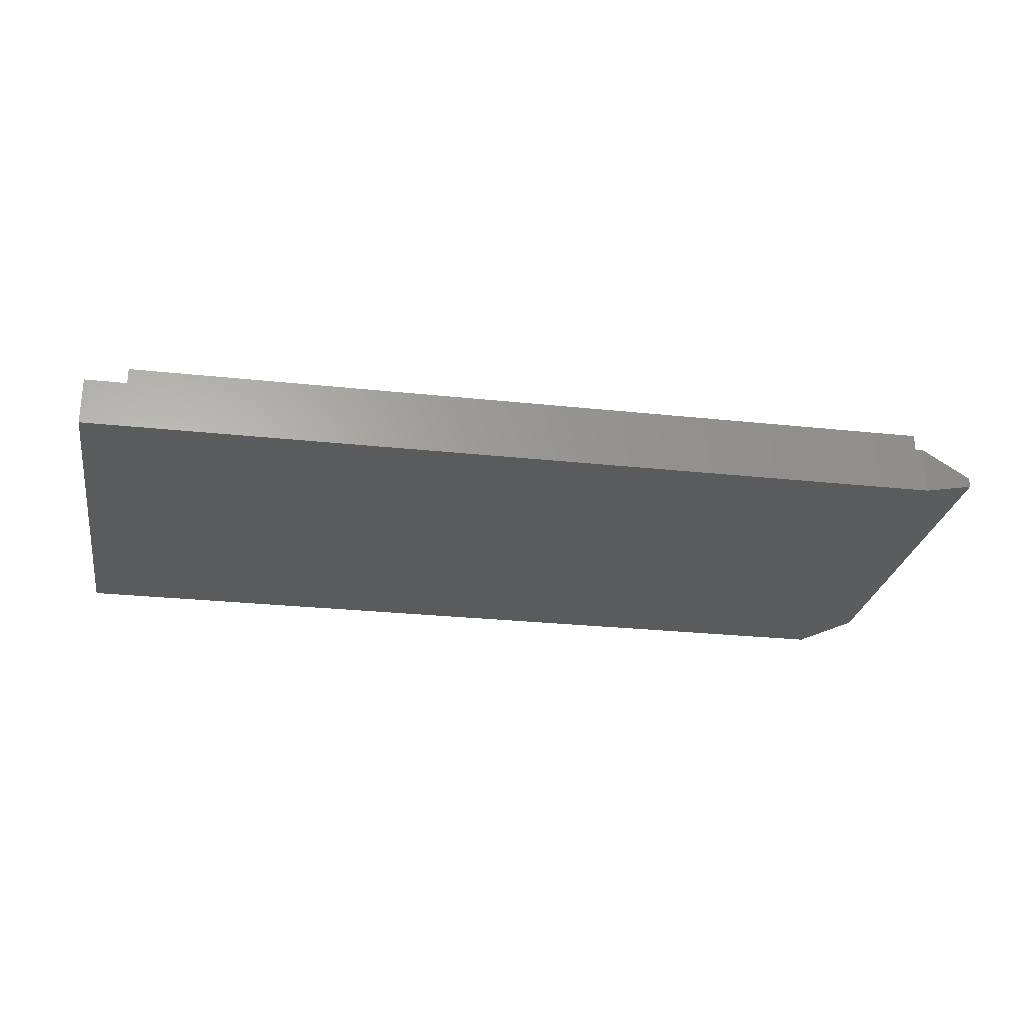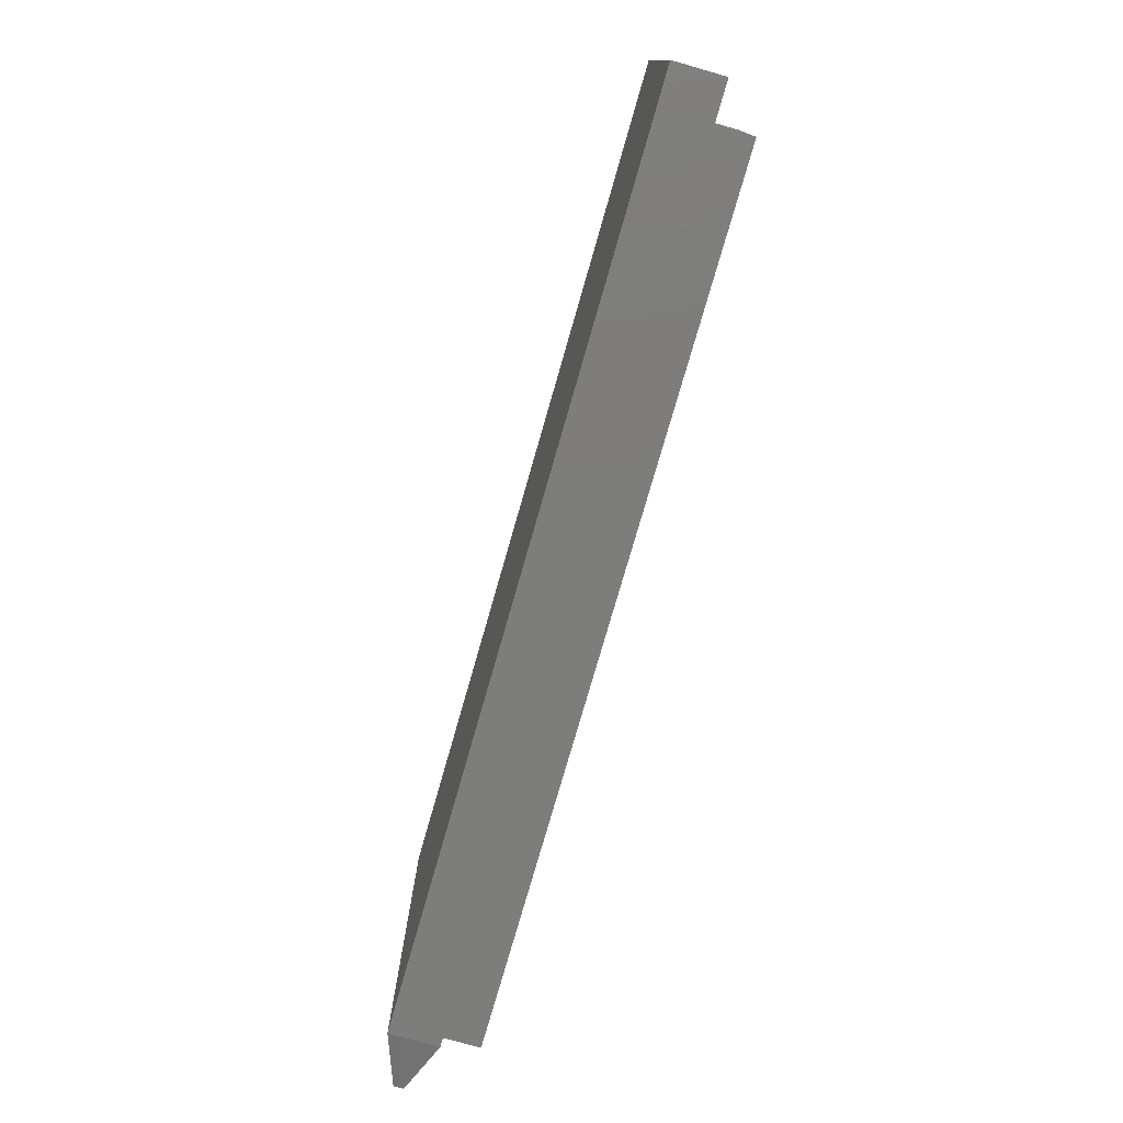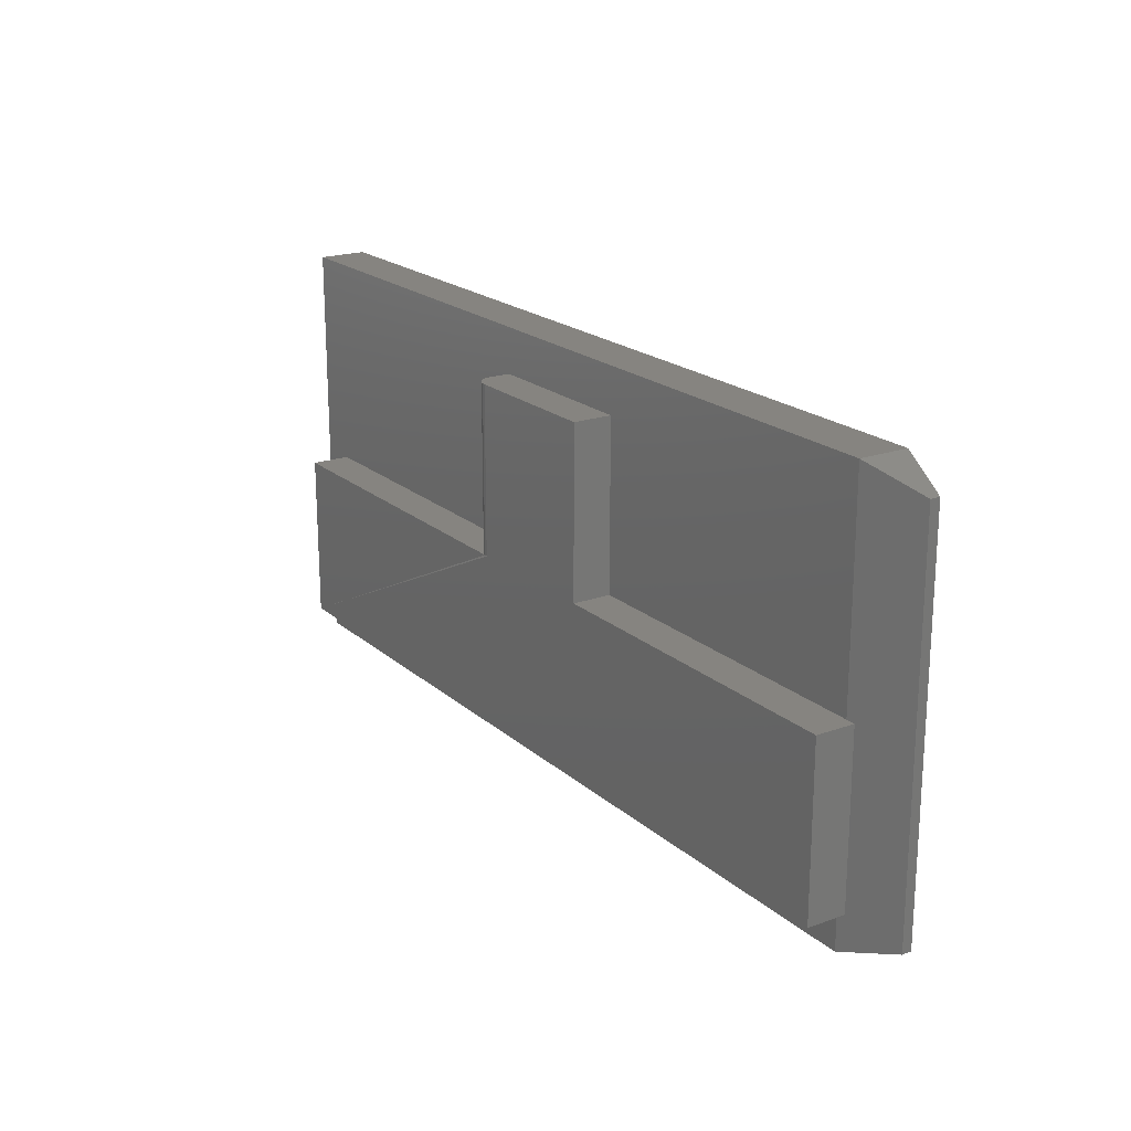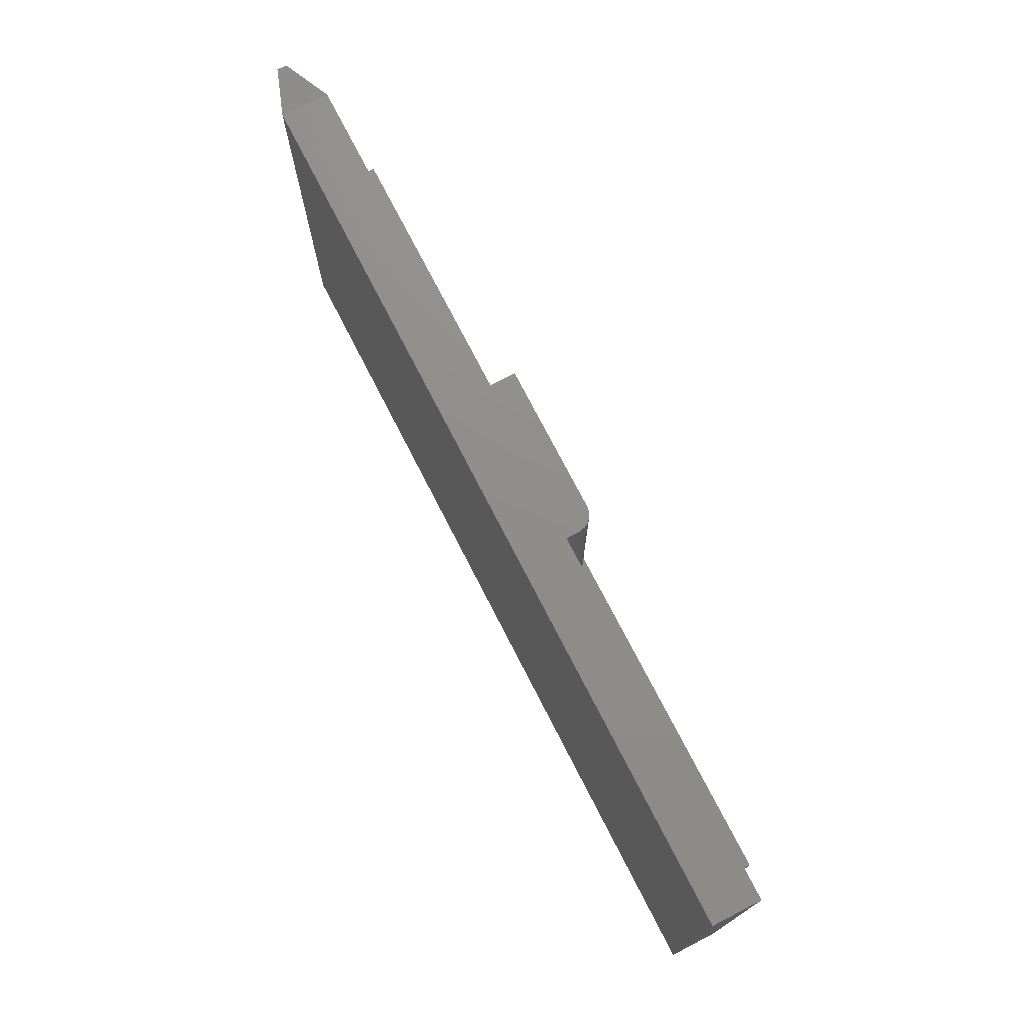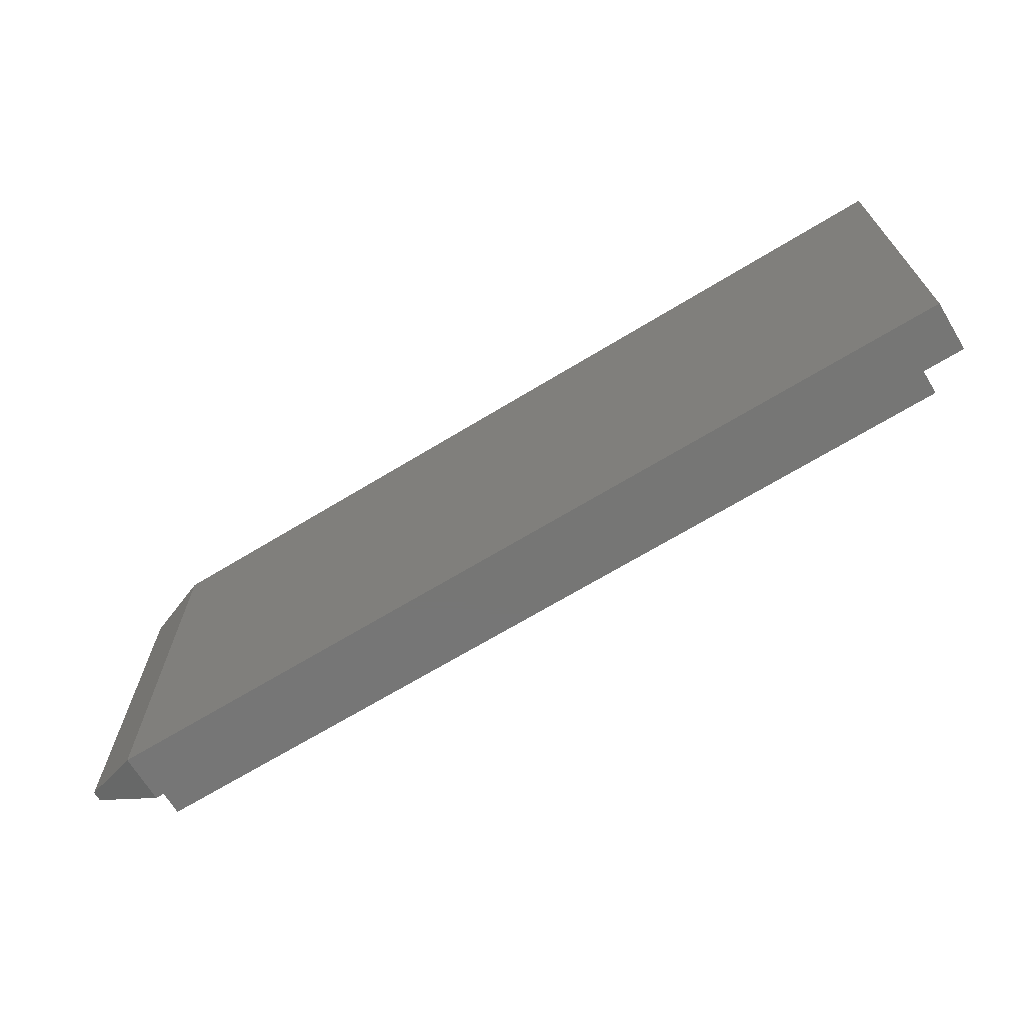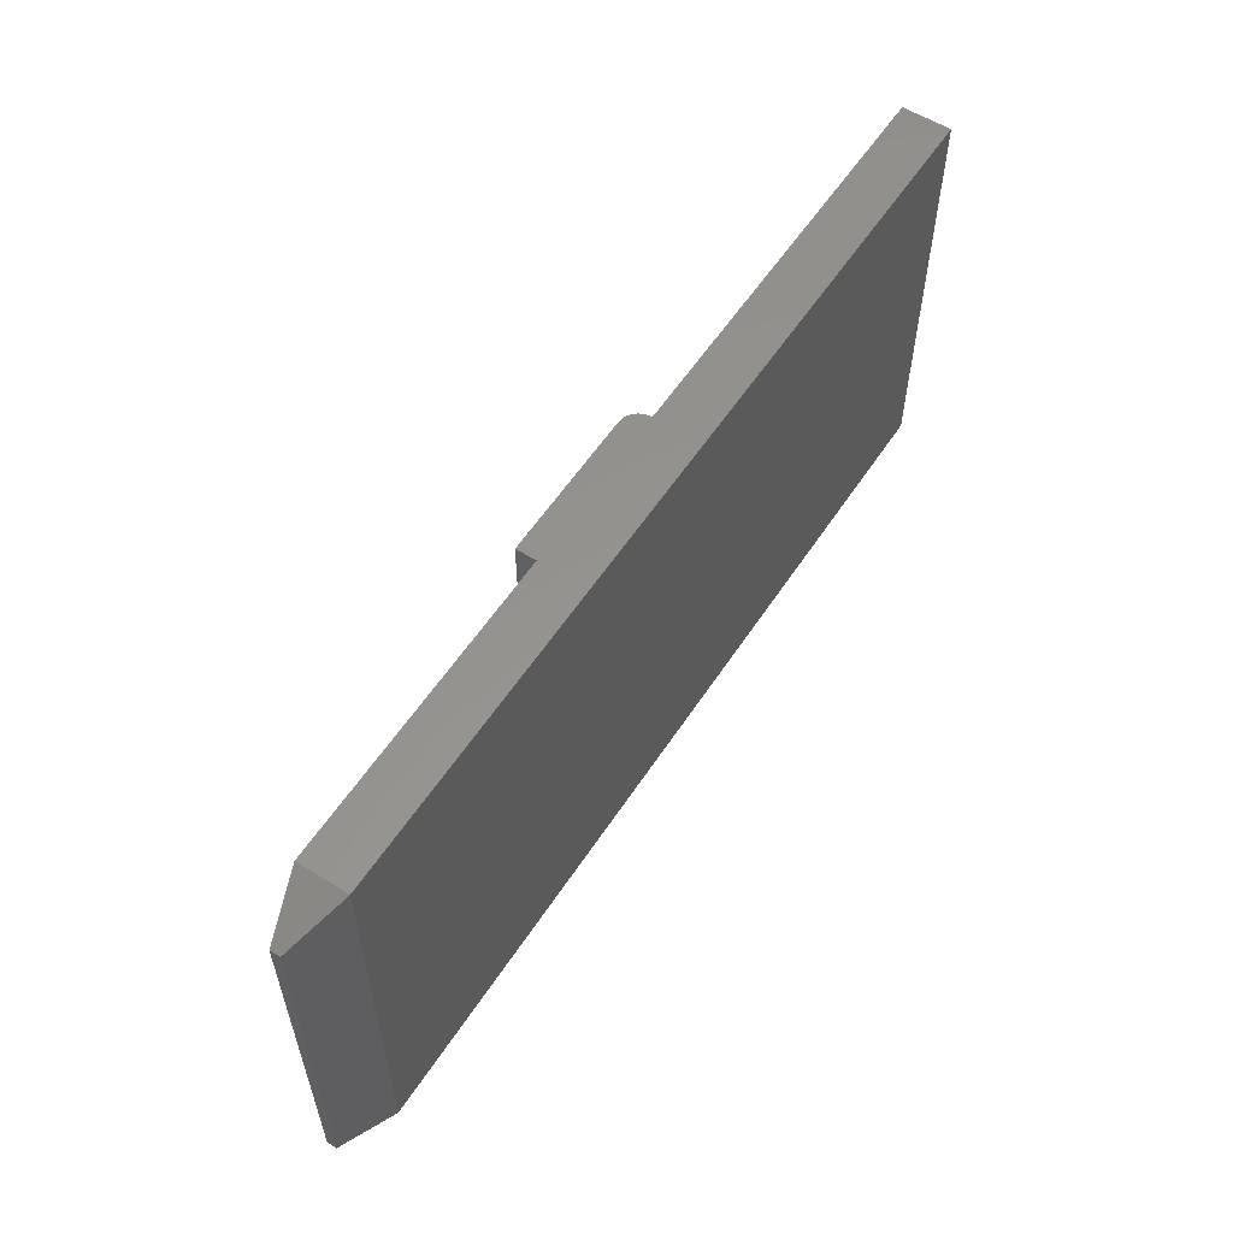
<metadata>
{"format":"stl","ext":"stl","renderer":"f3d","projection":"perspective","resolution":1024,"background":"white","views":[{"elev":-26.3,"azim":-9.7,"up":"+Z"},{"elev":-76.6,"azim":-106.0,"up":"+Y"},{"elev":20.1,"azim":56.6,"up":"+Y"},{"elev":73.7,"azim":-117.1,"up":"+Y"},{"elev":-68.6,"azim":-148.7,"up":"+Y"},{"elev":57.3,"azim":123.0,"up":"+Y"}]}
</metadata>
<code>
# stl→obj: 46 verts, 88 faces
v 0.03125 0.1672 0.07031
v 0.03125 0.1672 0.03906
v 0.03125 0.03125 0.07031
v 0.03125 0.03125 0.03906
v 0.7109 0.03125 0.07031
v 0.7109 0.1672 0.07031
v 0.4391 0.1672 0.07031
v 0.3187 0.1672 0.07031
v 0.3157 0.1672 0.07001
v 0.3187 0.3031 0.07031
v 0.4391 0.3031 0.07031
v 0.3031 0.3031 0.05469
v 0.3031 0.3031 0.03906
v 0.3031 0.1672 0.05469
v 0.3031 0.1672 0.03906
v 0.3034 0.3031 0.05774
v 0.3043 0.3031 0.06067
v 0.3058 0.3031 0.06337
v 0.3077 0.3031 0.06574
v 0.3101 0.3031 0.06768
v 0.3128 0.3031 0.06912
v 0.3157 0.3031 0.07001
v 0.4391 0.3031 0.03906
v 0.3128 0.1672 0.06912
v 0.3101 0.1672 0.06768
v 0.3077 0.1672 0.06574
v 0.3058 0.1672 0.06337
v 0.3043 0.1672 0.06067
v 0.3034 0.1672 0.05774
v 0.7031 0.03125 0.03906
v 0.7109 0.03125 0.03906
v 0.7031 0.1672 0.03906
v 0.7109 0.1672 0.03906
v 0 0.3395 0.03906
v 0 0 0.03906
v 0.7031 0.3395 0.03906
v 0.7031 0 0.03906
v 0.4391 0.1672 0.03906
v 0.75 0.3238 0.02344
v 0.75 0.01562 0.02344
v 0.7031 0.3395 0
v 0.75 0.3238 0.01562
v 0.75 0.01562 0.01562
v 0.7031 0 0
v 0 0 0
v 0 0.3395 0
f 1 2 3
f 3 2 4
f 3 5 6
f 3 6 7
f 3 7 8
f 3 8 9
f 3 9 1
f 8 7 10
f 10 7 11
f 12 13 14
f 14 13 15
f 12 16 17
f 13 12 17
f 13 17 18
f 13 18 19
f 13 19 20
f 13 20 21
f 13 21 22
f 13 22 10
f 13 10 11
f 13 11 23
f 1 9 24
f 1 24 25
f 1 25 26
f 1 26 27
f 1 27 28
f 1 28 29
f 1 29 14
f 1 14 15
f 1 15 2
f 3 4 5
f 5 4 30
f 5 30 31
f 12 14 16
f 16 14 29
f 16 29 17
f 17 29 28
f 17 28 18
f 18 28 27
f 18 27 19
f 19 27 26
f 19 26 20
f 20 26 25
f 20 25 21
f 21 25 24
f 21 24 22
f 22 24 9
f 22 9 10
f 10 9 8
f 30 32 31
f 31 32 33
f 13 2 15
f 34 35 4
f 34 4 2
f 34 2 13
f 34 13 23
f 34 23 36
f 35 37 4
f 4 37 30
f 38 32 23
f 23 32 36
f 32 39 36
f 37 40 30
f 30 40 39
f 30 39 32
f 7 38 11
f 11 38 23
f 38 7 32
f 32 7 6
f 32 6 33
f 5 31 6
f 6 31 33
f 41 36 42
f 42 36 39
f 40 43 39
f 39 43 42
f 37 44 40
f 40 44 43
f 45 46 44
f 44 46 41
f 41 42 44
f 44 42 43
f 36 41 34
f 34 41 46
f 35 45 37
f 37 45 44
f 34 46 35
f 35 46 45

</code>
